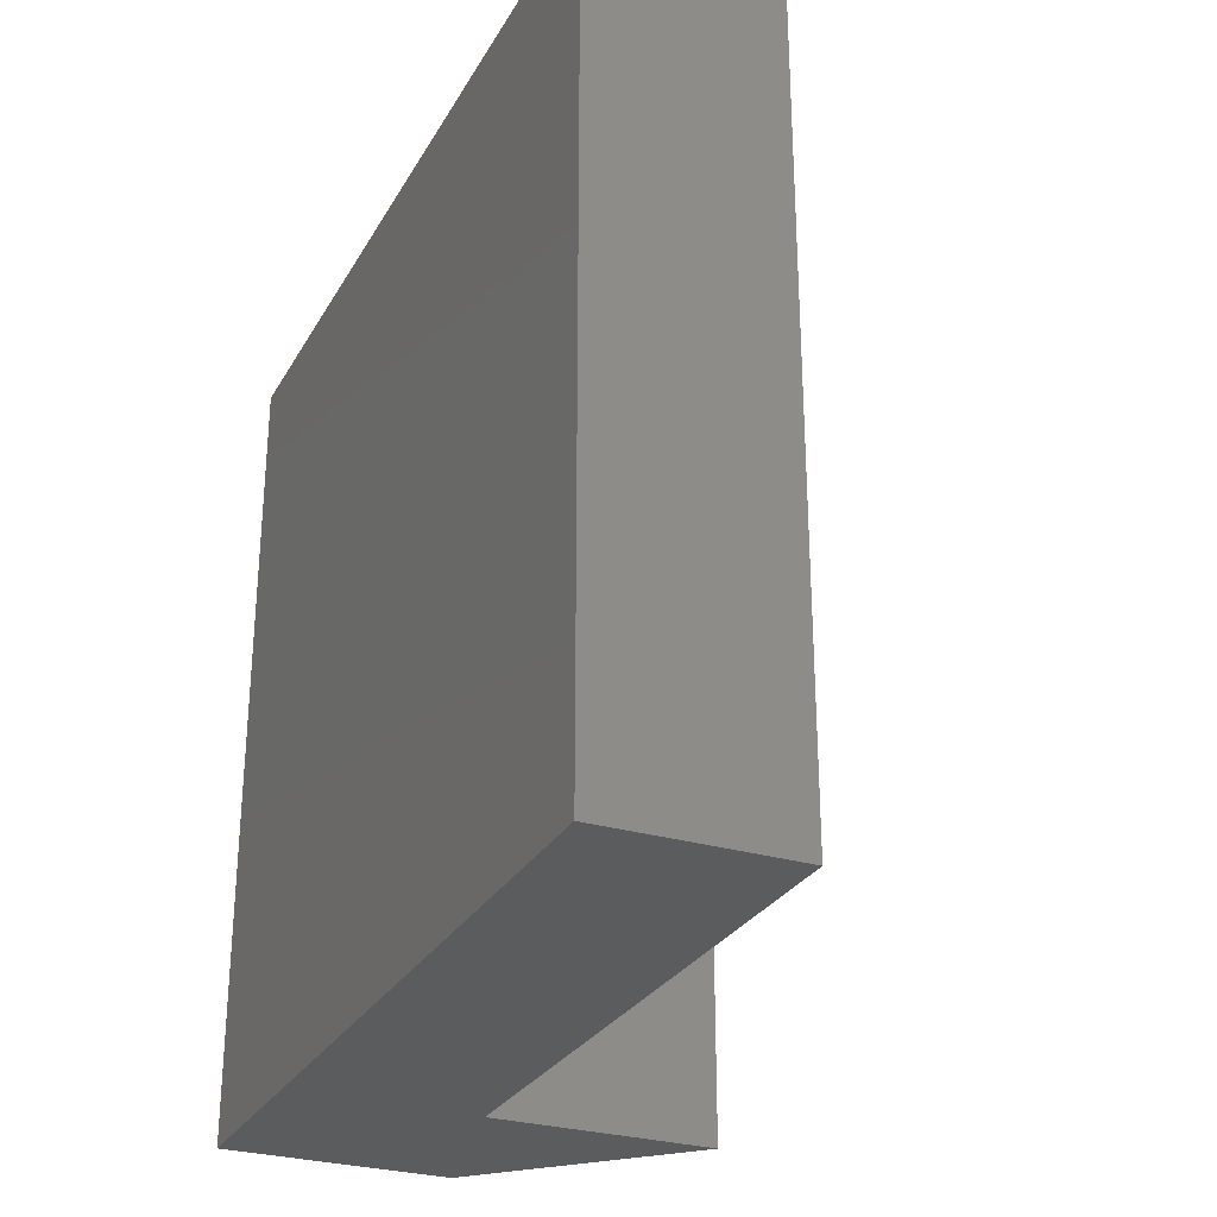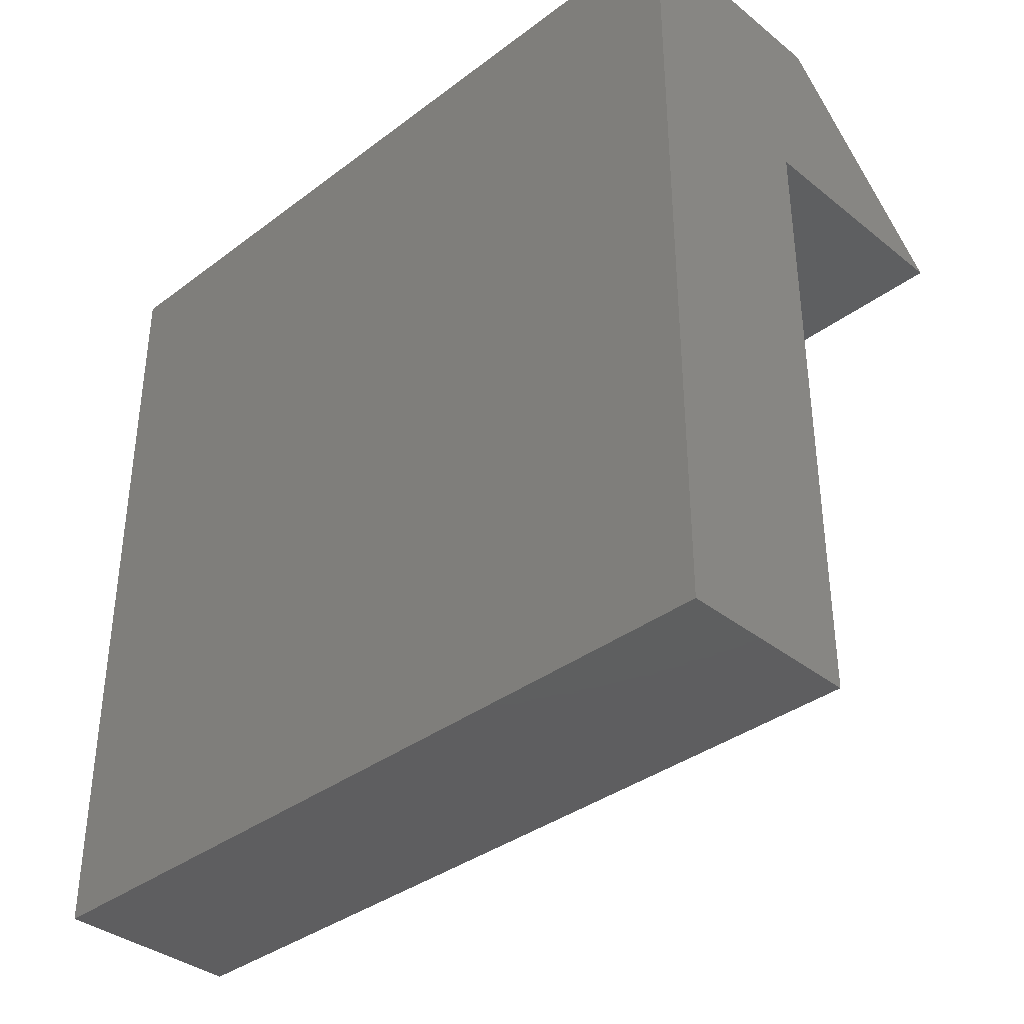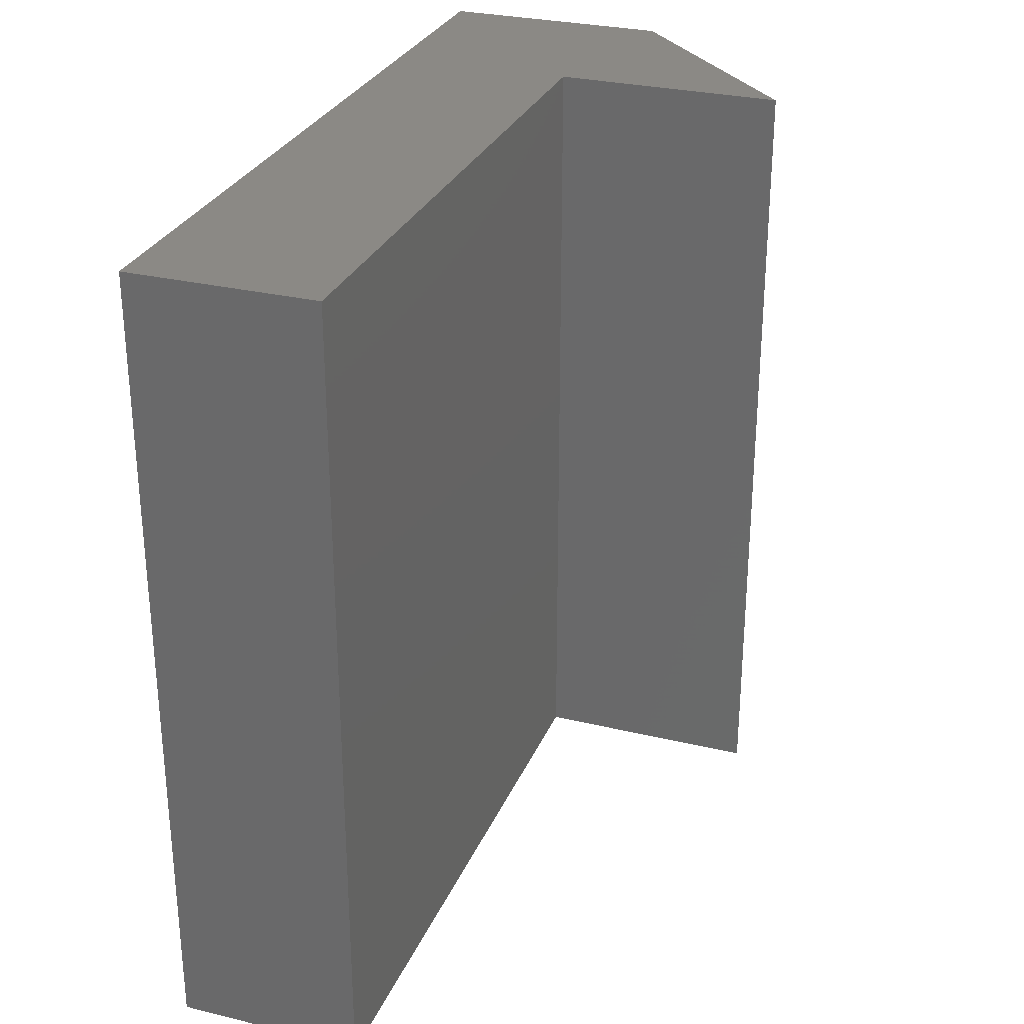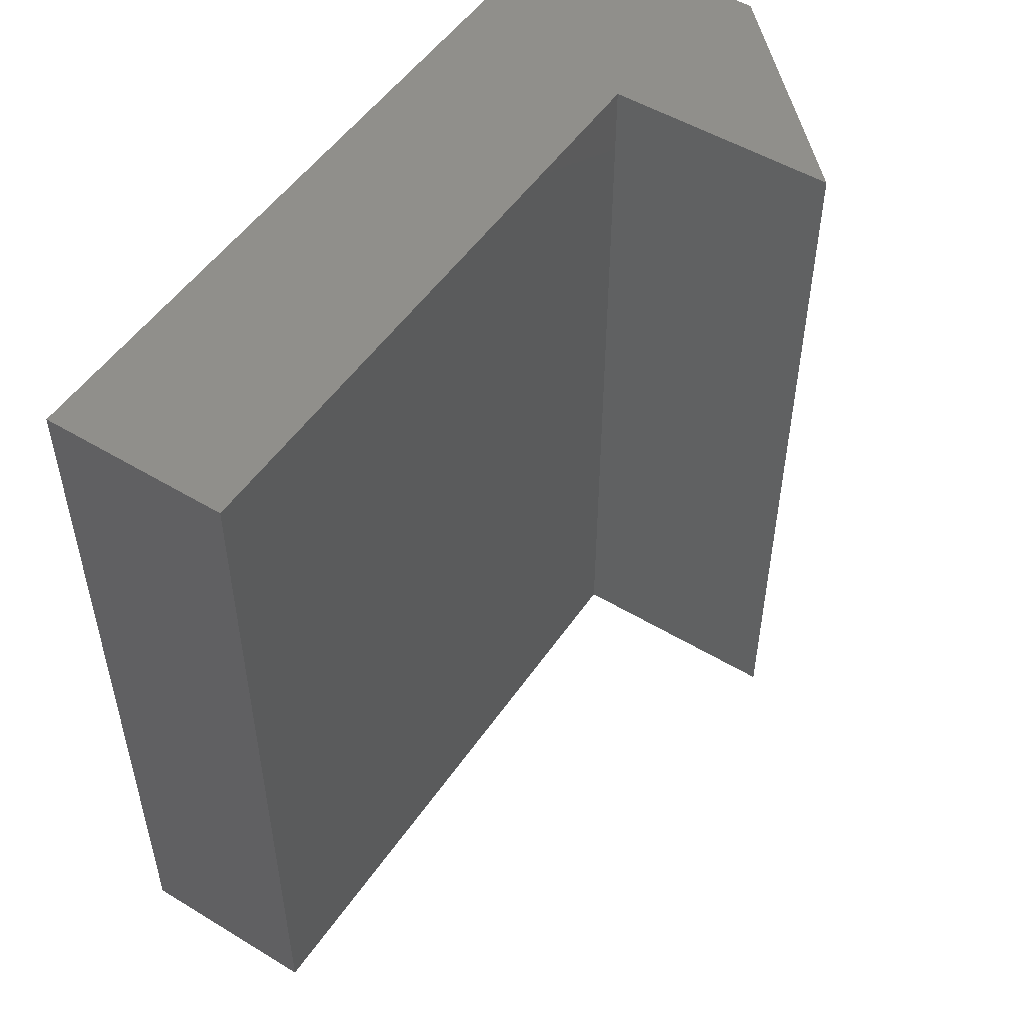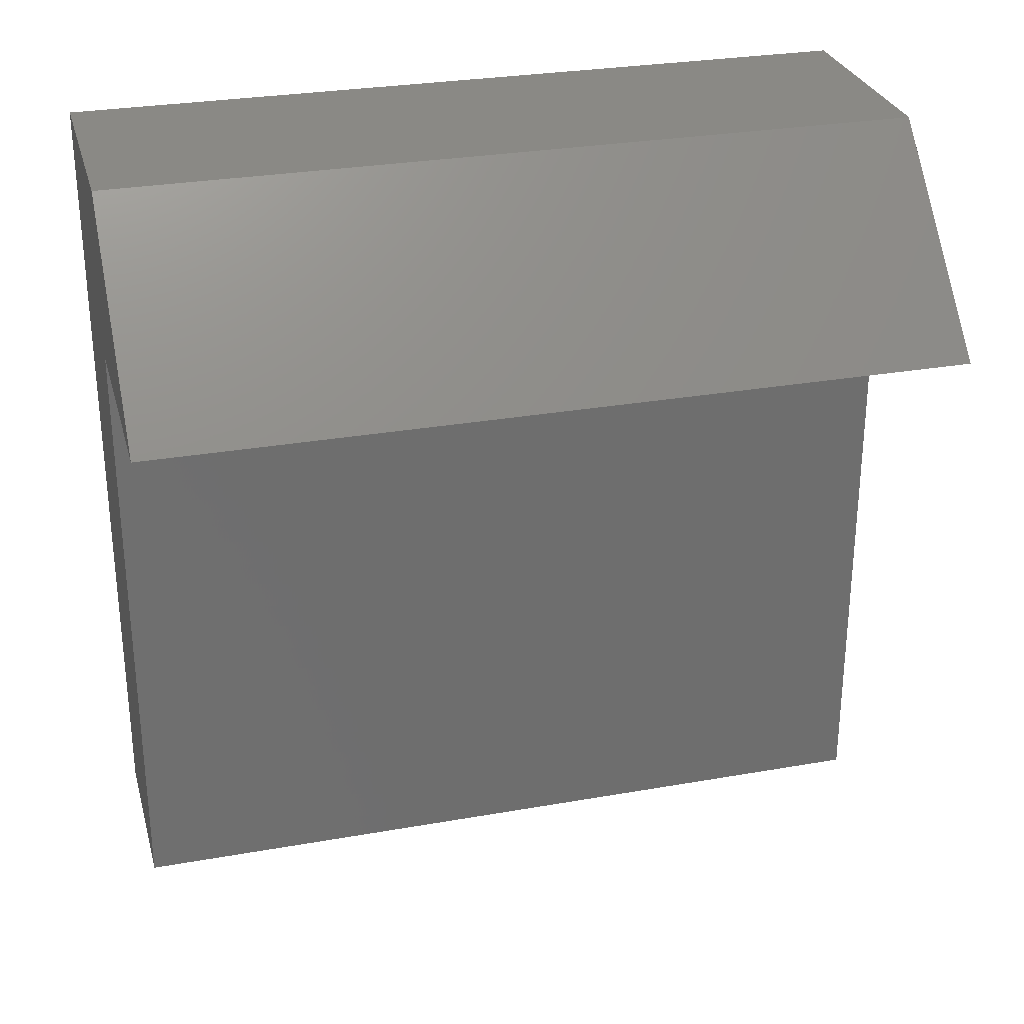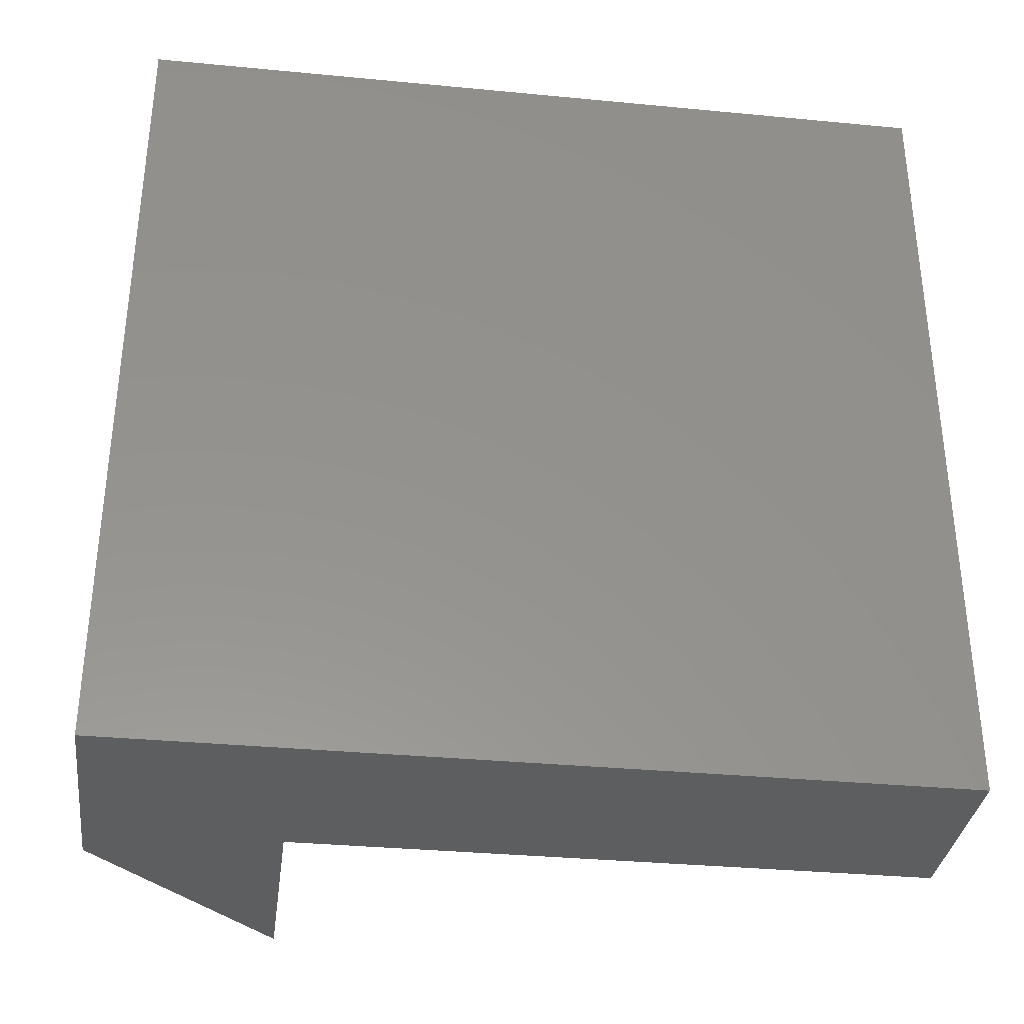
<metadata>
{"format":"stl","ext":"stl","renderer":"f3d","projection":"perspective","resolution":1024,"background":"white","views":[{"elev":-28.3,"azim":-24.3,"up":"+Z"},{"elev":-36.6,"azim":-45.8,"up":"+Y"},{"elev":29.0,"azim":19.7,"up":"+Z"},{"elev":51.2,"azim":33.3,"up":"+Z"},{"elev":28.9,"azim":75.2,"up":"+Y"},{"elev":-34.0,"azim":-97.4,"up":"+Z"}]}
</metadata>
<code>
# stl→obj: 12 verts, 20 faces
v 0 0 0
v 0 7.8 7.8
v 0 7.8 0
v 0 0 7.8
v 2.2 7.8 7.8
v 1.8 6 7.8
v 4 6 7.8
v 1.8 0 7.8
v 2.2 7.8 0
v 1.8 0 0
v 1.8 6 0
v 4 6 0
f 1 2 3
f 2 1 4
f 5 6 7
f 2 6 5
f 4 6 2
f 6 4 8
f 9 2 5
f 2 9 3
f 10 1 11
f 11 9 12
f 3 11 1
f 11 3 9
f 11 7 6
f 7 11 12
f 12 5 7
f 5 12 9
f 8 11 6
f 11 8 10
f 1 8 4
f 8 1 10

</code>
